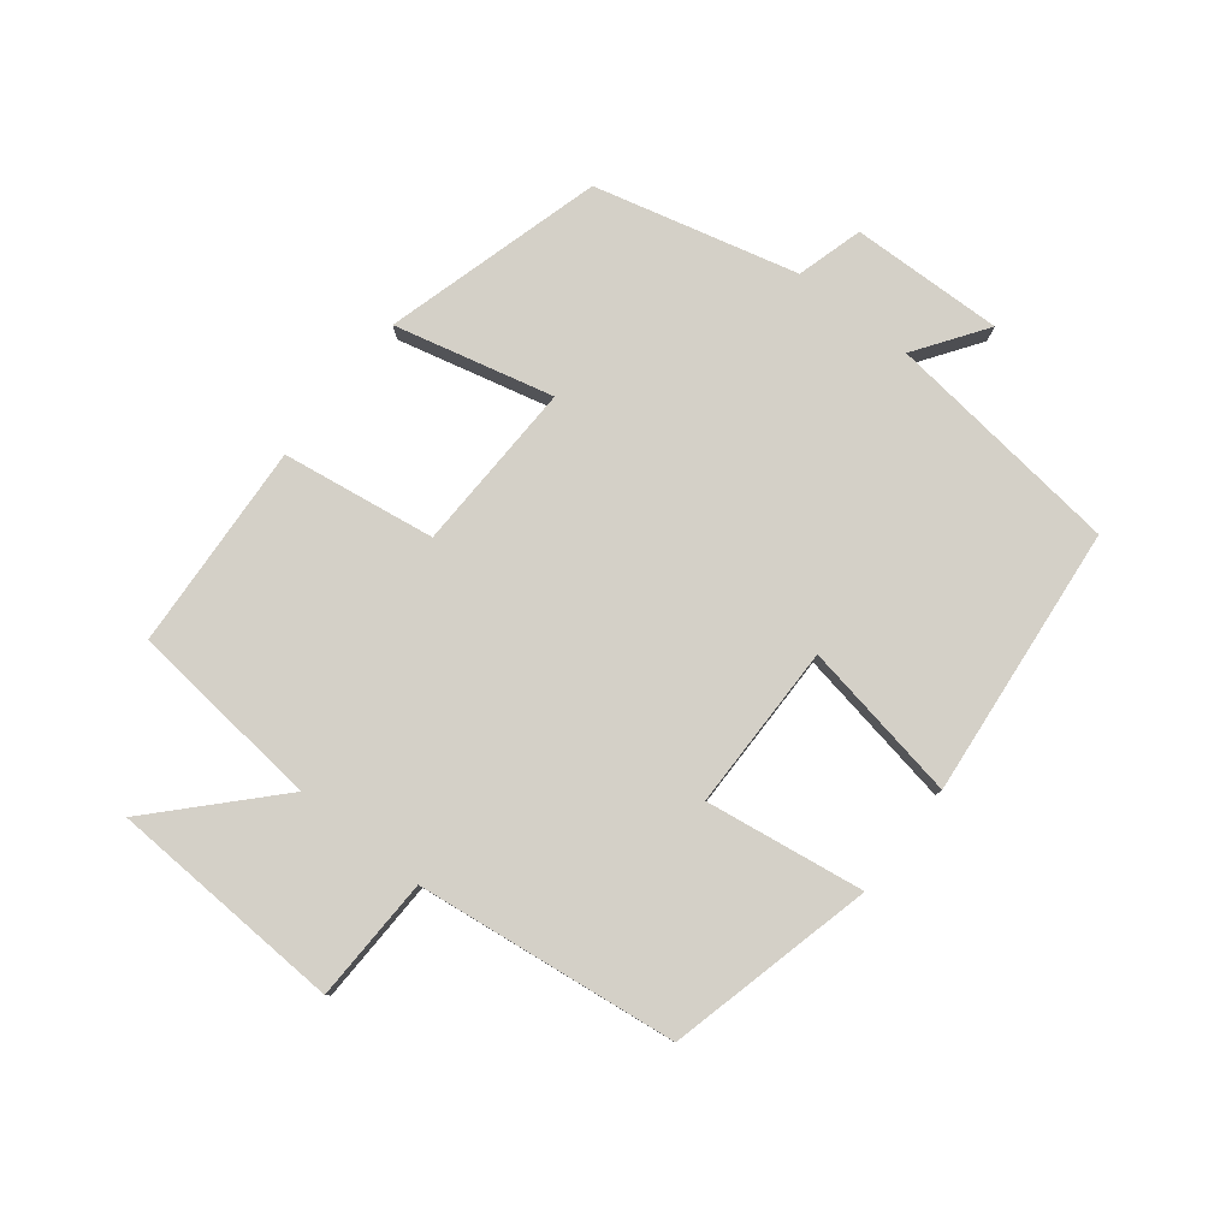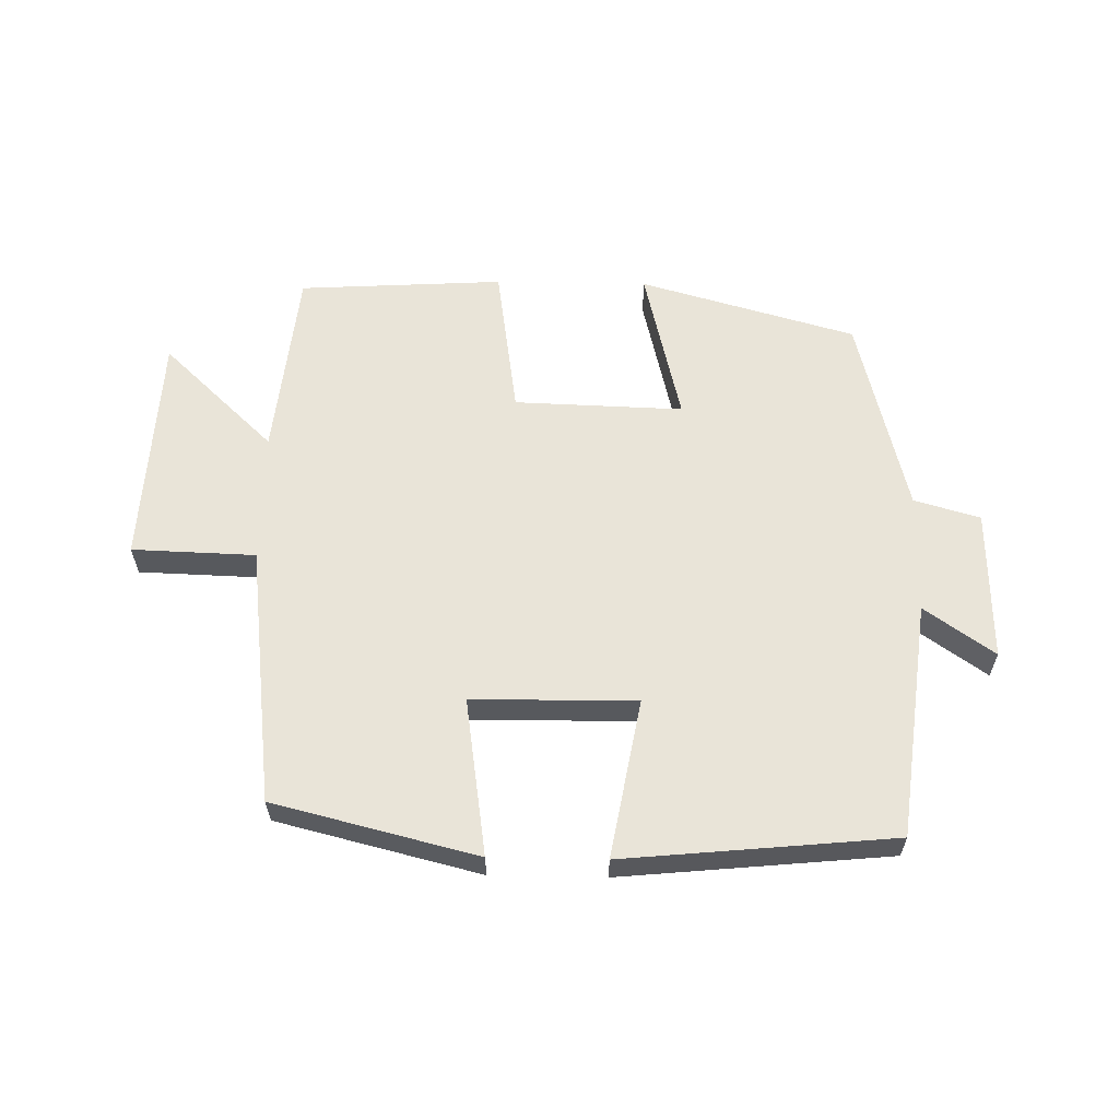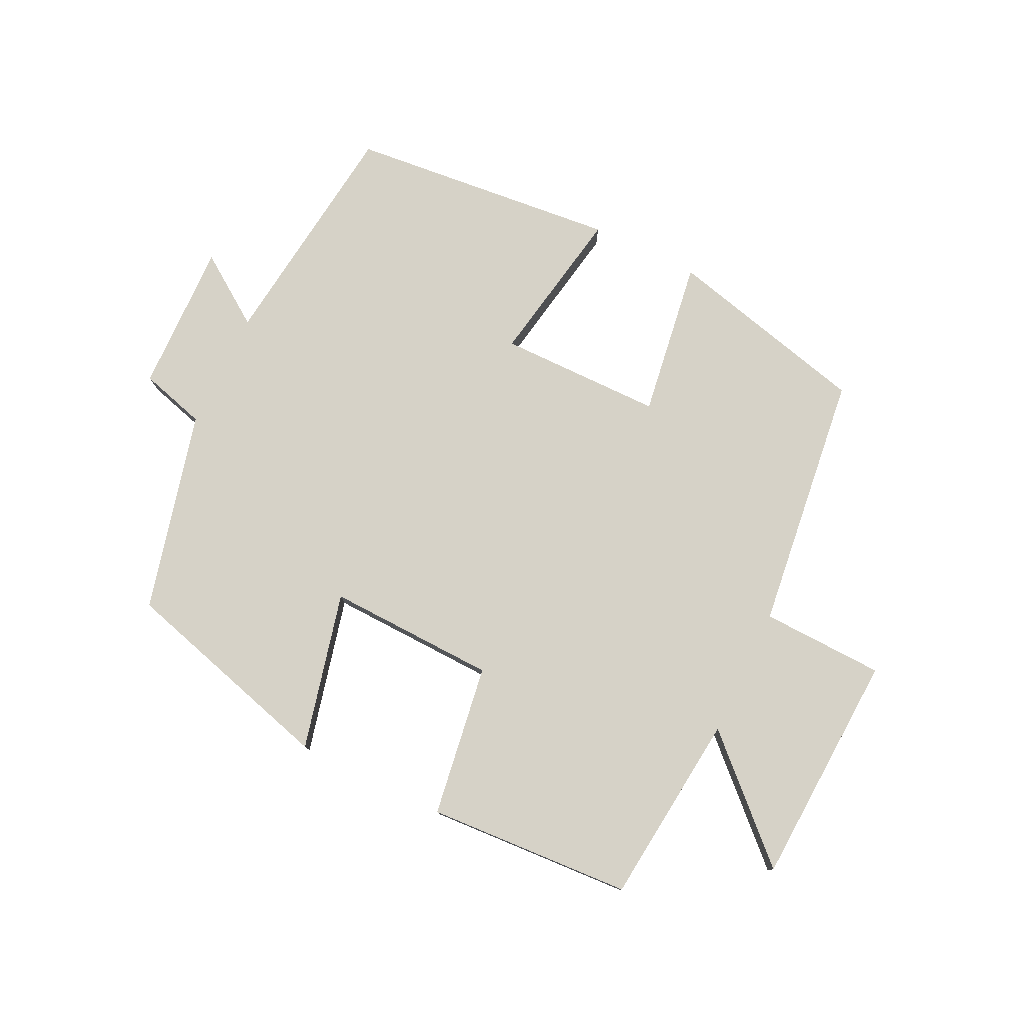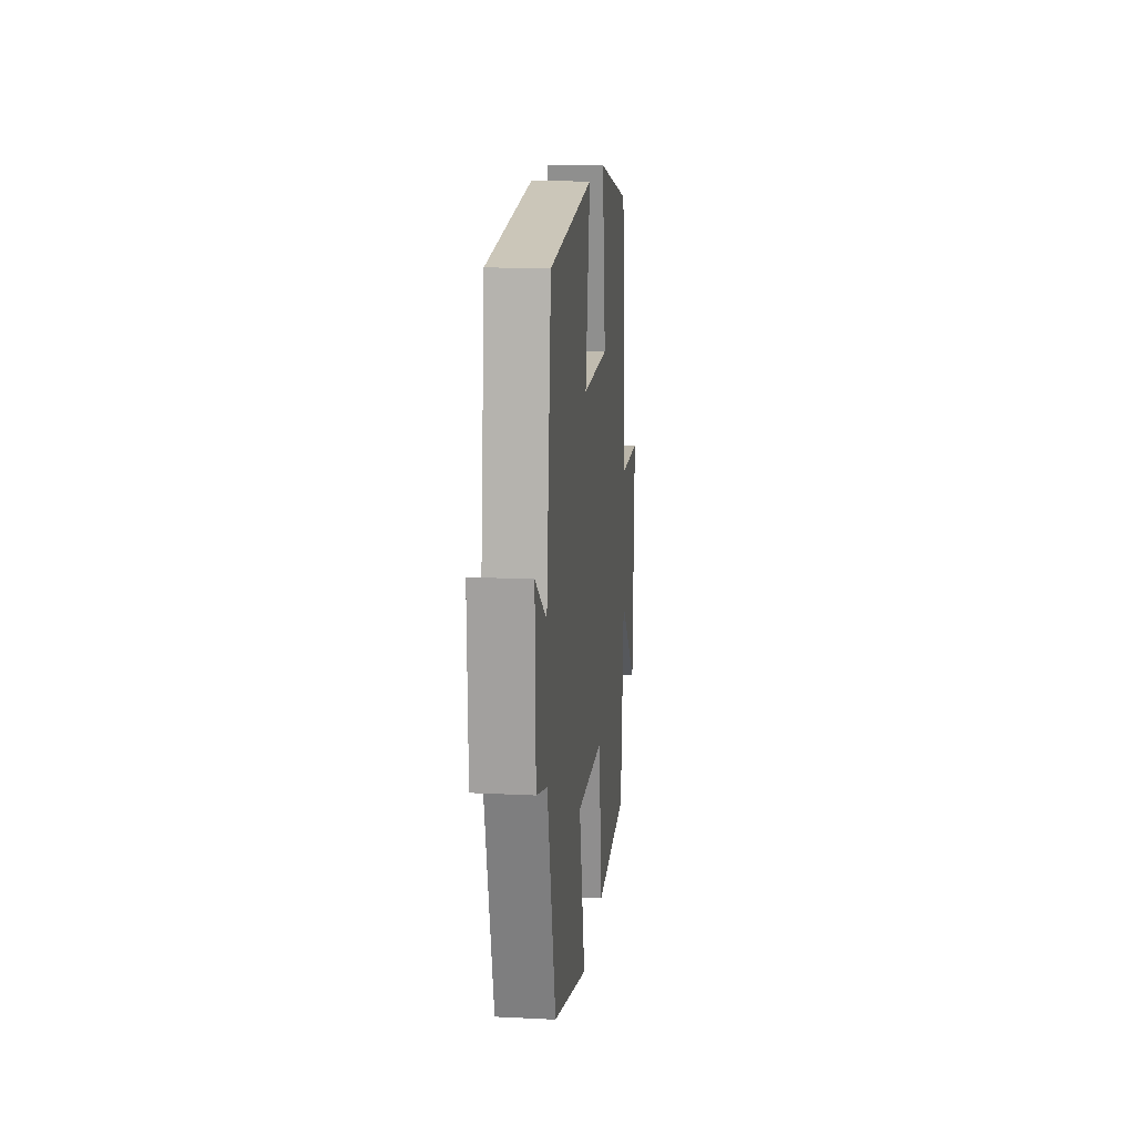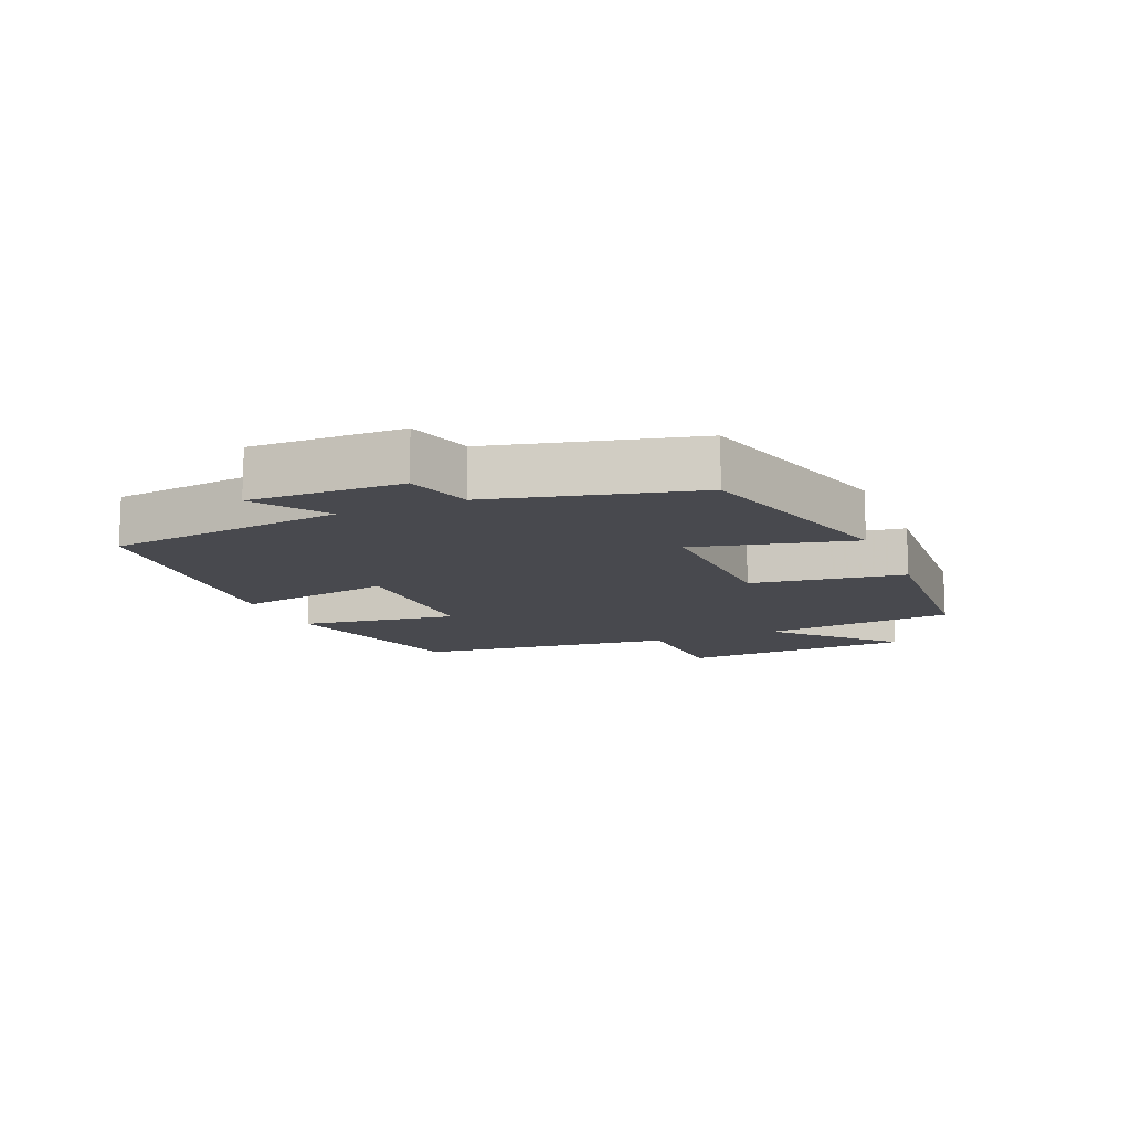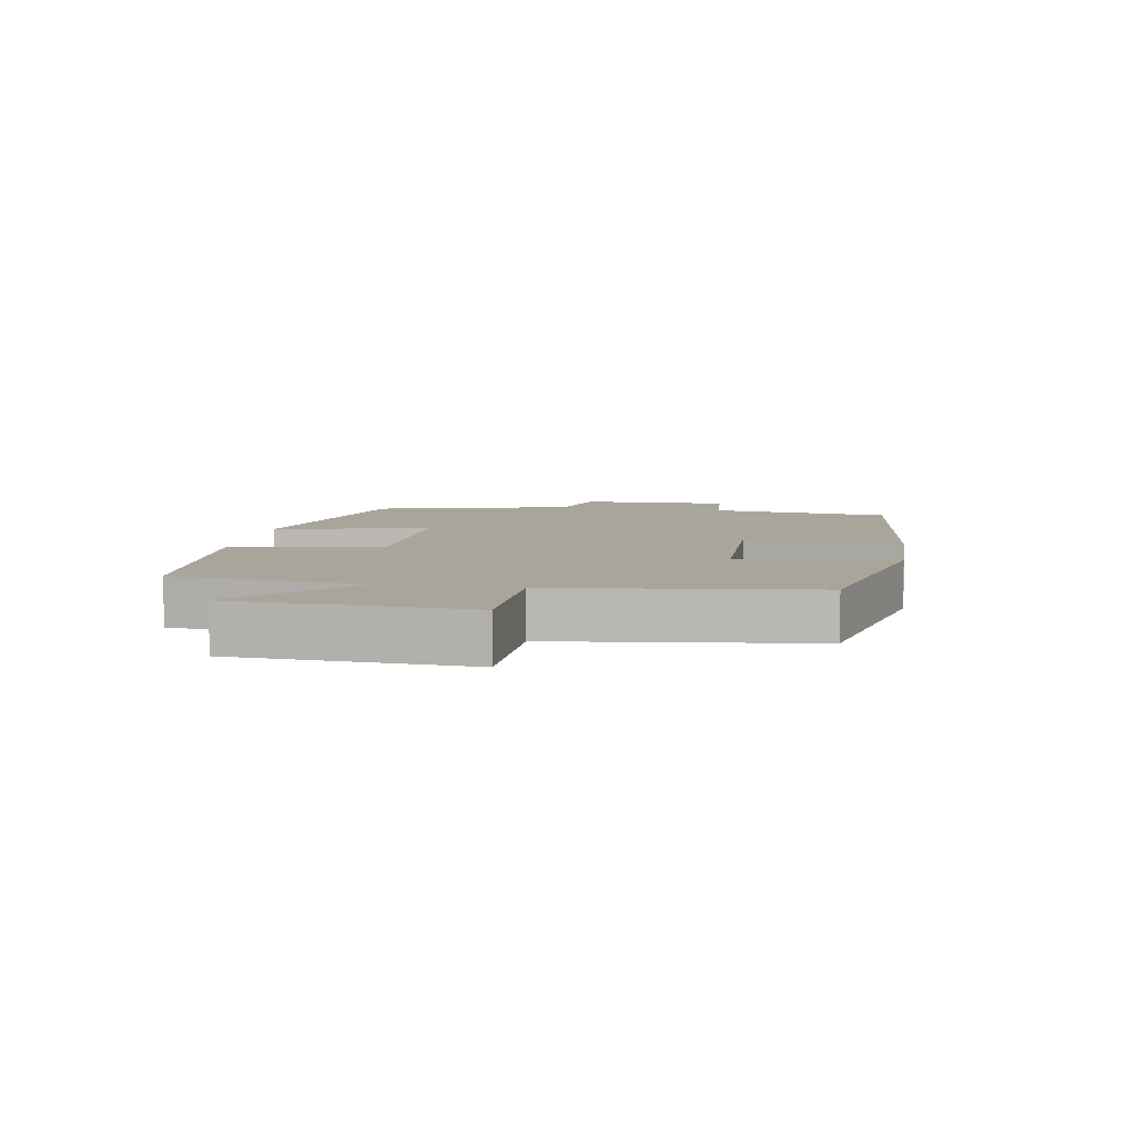
<metadata>
{"format":"obj","ext":"obj","renderer":"f3d","projection":"perspective","resolution":1024,"background":"white","views":[{"elev":79.9,"azim":-51.9,"up":"+Y"},{"elev":60.5,"azim":1.1,"up":"+Y"},{"elev":78.5,"azim":-154.1,"up":"+Y"},{"elev":15.5,"azim":96.0,"up":"+Z"},{"elev":-12.6,"azim":113.0,"up":"+Y"},{"elev":7.6,"azim":-80.6,"up":"+Y"}]}
</metadata>
<code>
v -0.469 0.07 -0.481
v -0.5 0.07 -0.183
v -0.673 0.07 -0.347
v -0.691 0.07 0.015
v -0.5 0.07 0.021
v -0.451 0.07 0.422
v -0.136 0.07 0.5
v -0.172 0.07 0.256
v 0.082 0.07 0.254
v 0.038 0.07 0.5
v 0.456 0.07 0.459
v 0.5 0.07 0.093
v 0.608 0.07 0.168
v 0.602 0.07 -0.066
v 0.5 0.07 -0.095
v 0.422 0.07 -0.406
v 0.087 0.07 -0.5
v 0.146 0.07 -0.256
v -0.116 0.07 -0.264
v -0.151 0.07 -0.5
v -0.469 0 -0.481
v -0.5 0 -0.183
v -0.673 0 -0.347
v -0.691 0 0.015
v -0.5 0 0.021
v -0.451 0 0.422
v -0.136 0 0.5
v -0.172 0 0.256
v 0.082 0 0.254
v 0.038 0 0.5
v 0.456 0 0.459
v 0.5 0 0.093
v 0.608 0 0.168
v 0.602 0 -0.066
v 0.5 0 -0.095
v 0.422 0 -0.406
v 0.087 0 -0.5
v 0.146 0 -0.256
v -0.116 0 -0.264
v -0.151 0 -0.5
f 19 20 1 2
f 18 19 2
f 15 16 17 18
f 15 18 2
f 12 13 14 15
f 12 15 2
f 9 10 11 12
f 8 9 12 2
f 5 6 7 8
f 5 8 2 3
f 3 4 5
f 22 21 40 39
f 22 39 38
f 38 37 36 35
f 22 38 35
f 35 34 33 32
f 22 35 32
f 32 31 30 29
f 22 32 29 28
f 28 27 26 25
f 23 22 28 25
f 25 24 23
f 1 21 22 2
f 2 22 23 3
f 3 23 24 4
f 4 24 25 5
f 5 25 26 6
f 6 26 27 7
f 7 27 28 8
f 8 28 29 9
f 9 29 30 10
f 10 30 31 11
f 11 31 32 12
f 12 32 33 13
f 13 33 34 14
f 14 34 35 15
f 15 35 36 16
f 16 36 37 17
f 17 37 38 18
f 18 38 39 19
f 19 39 40 20
f 20 40 21 1

</code>
